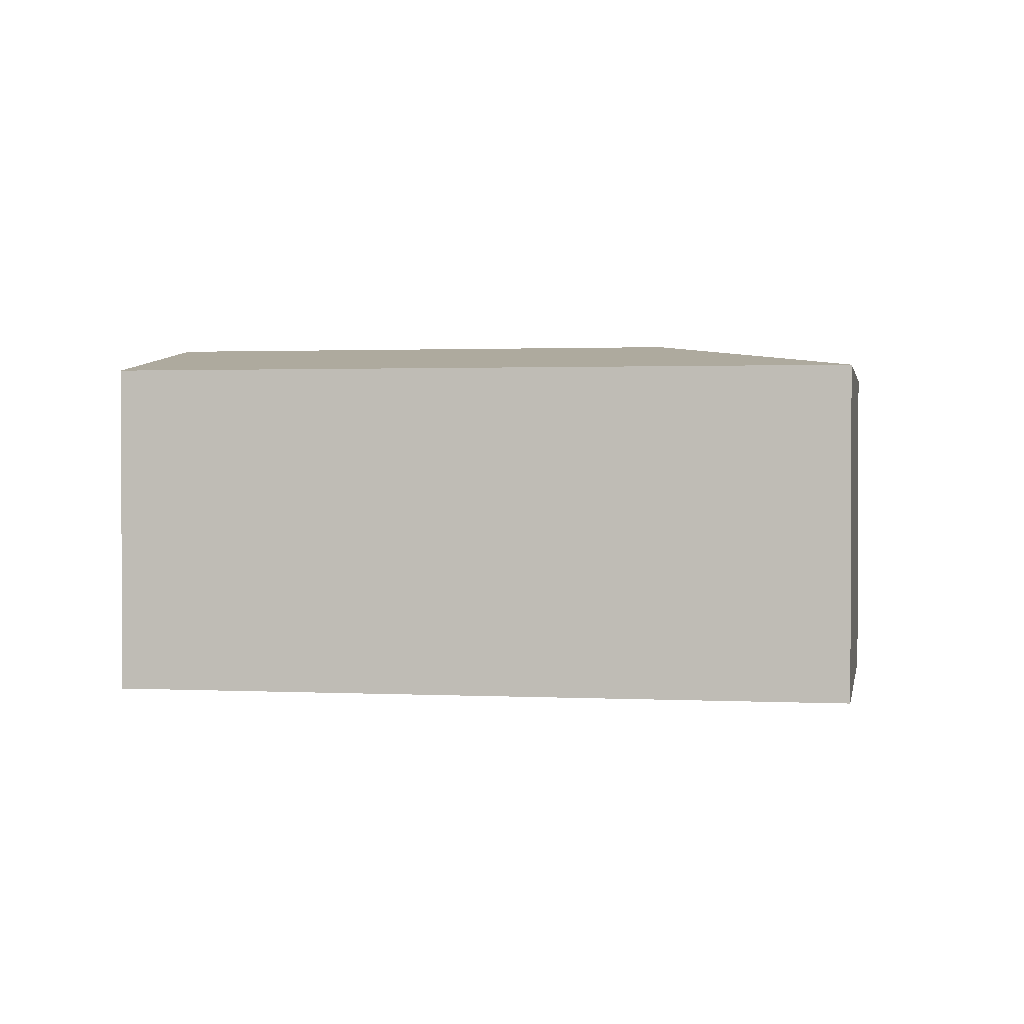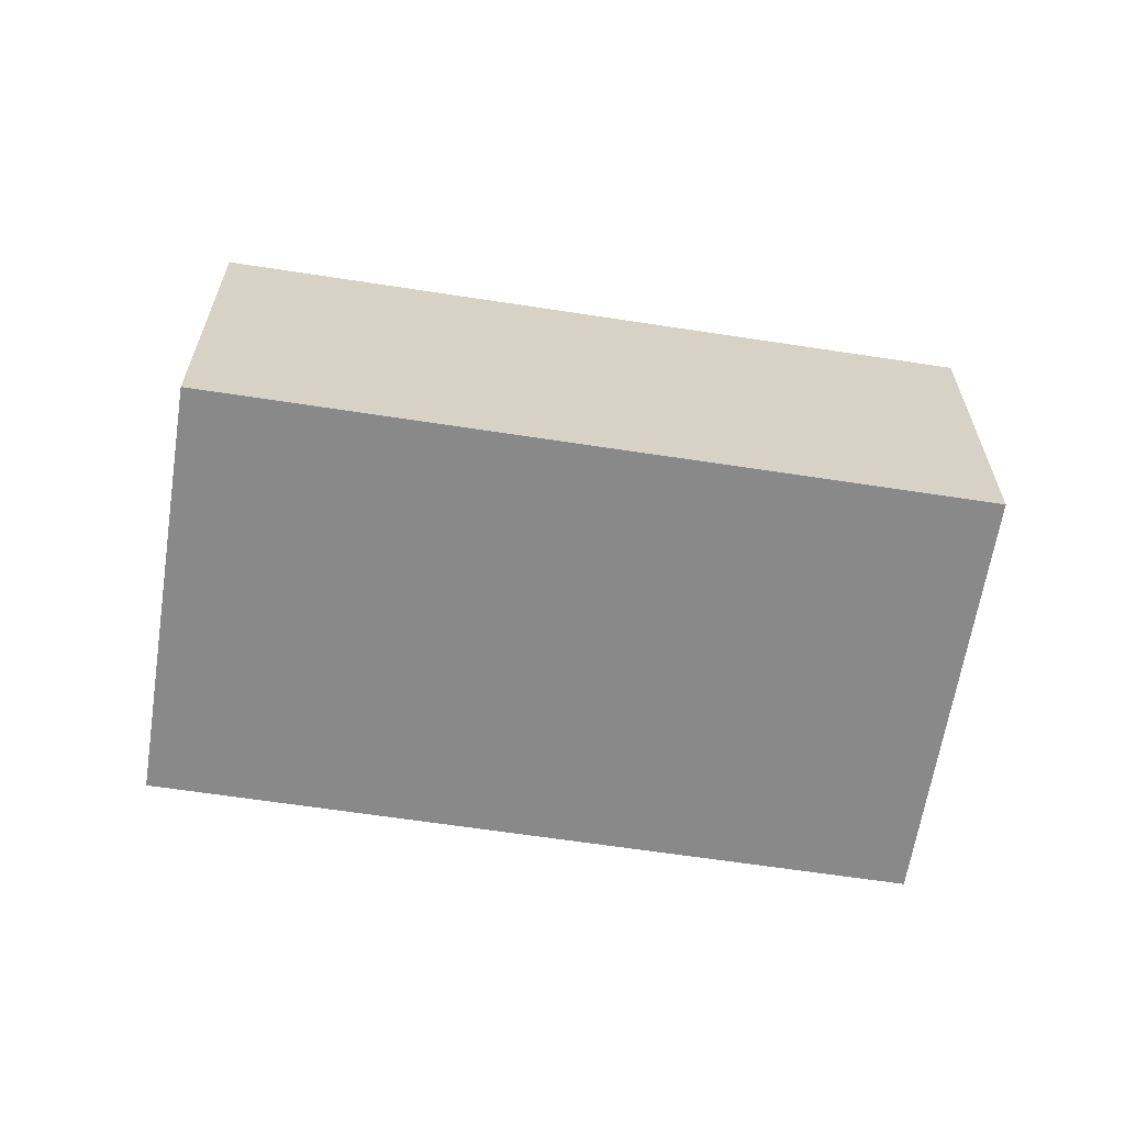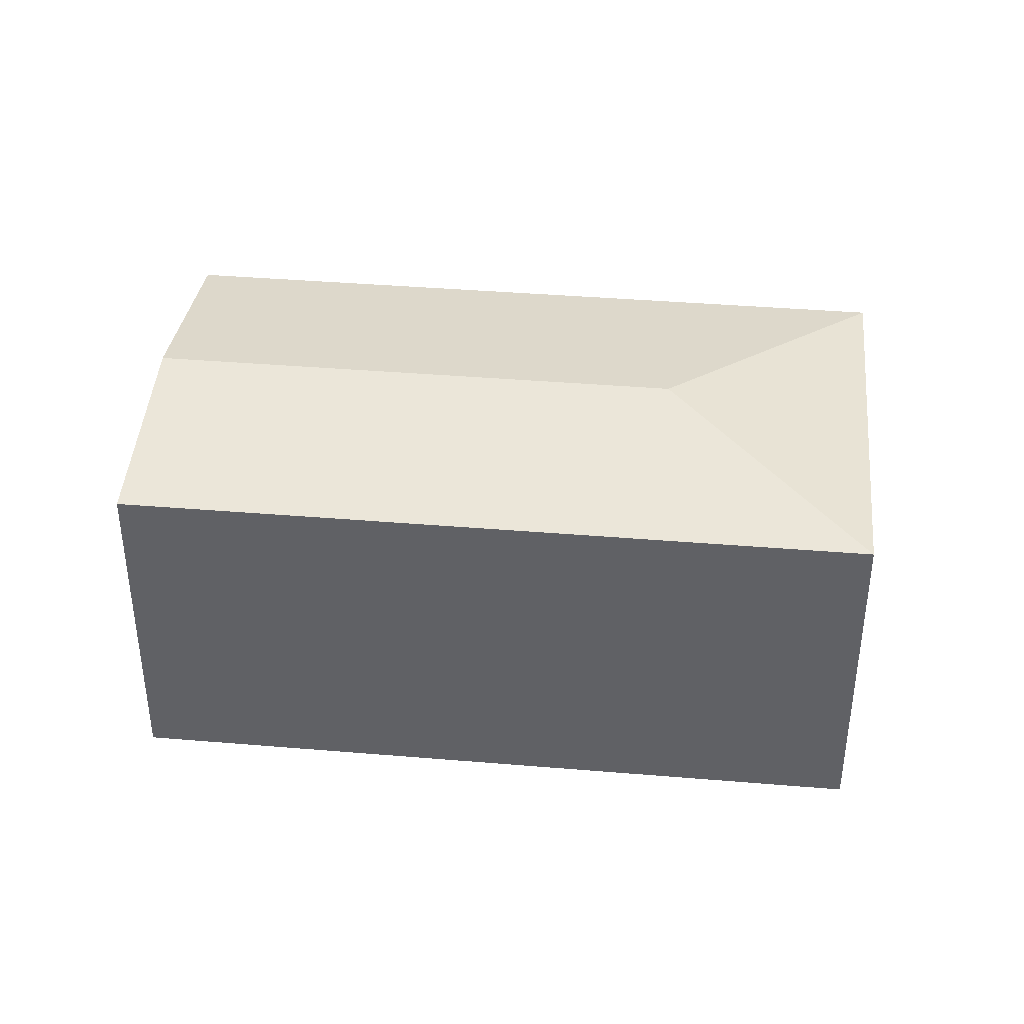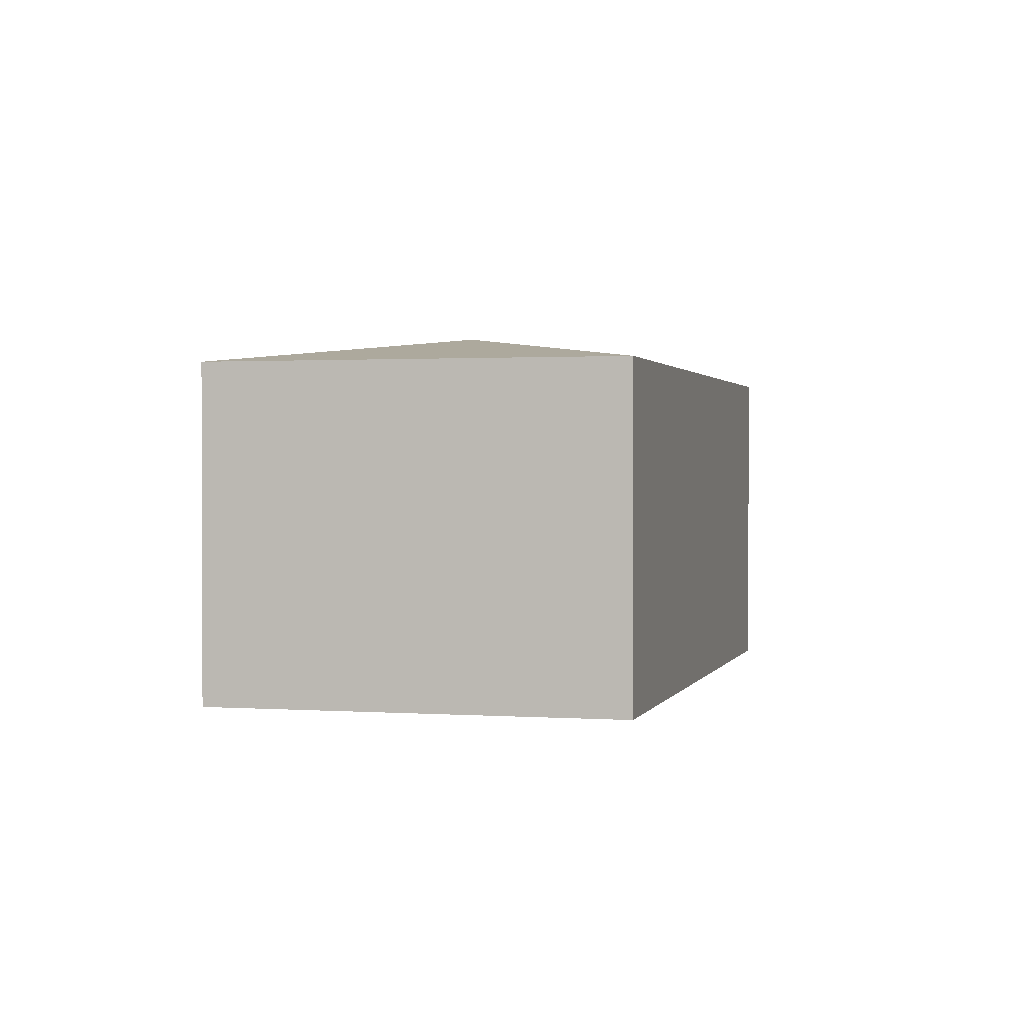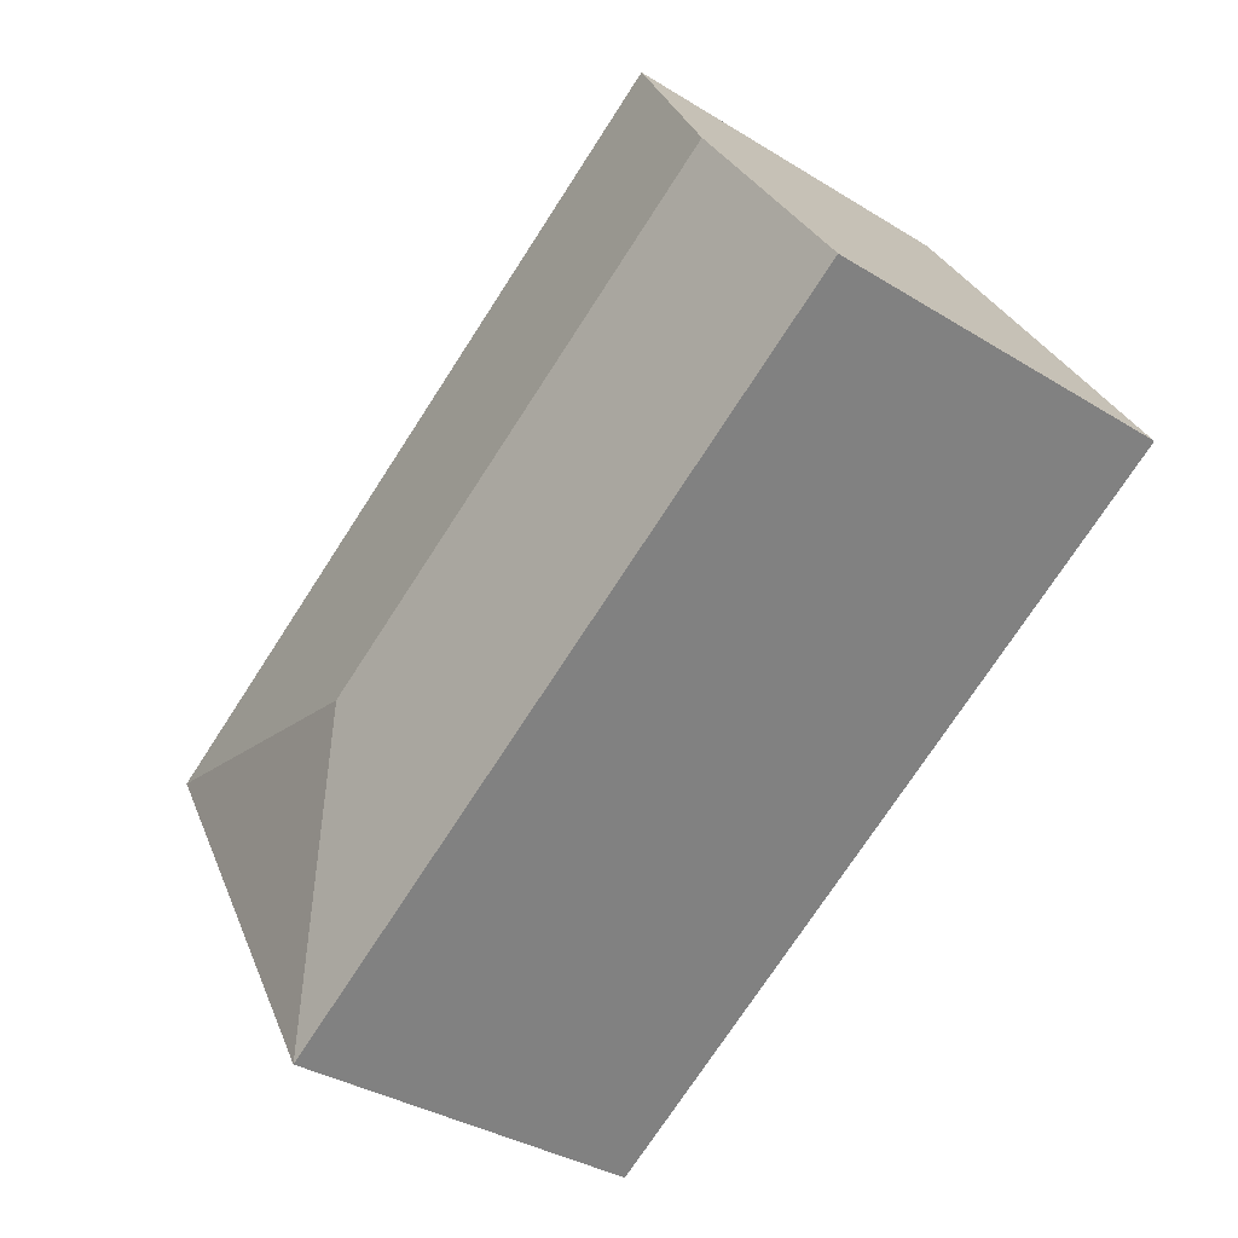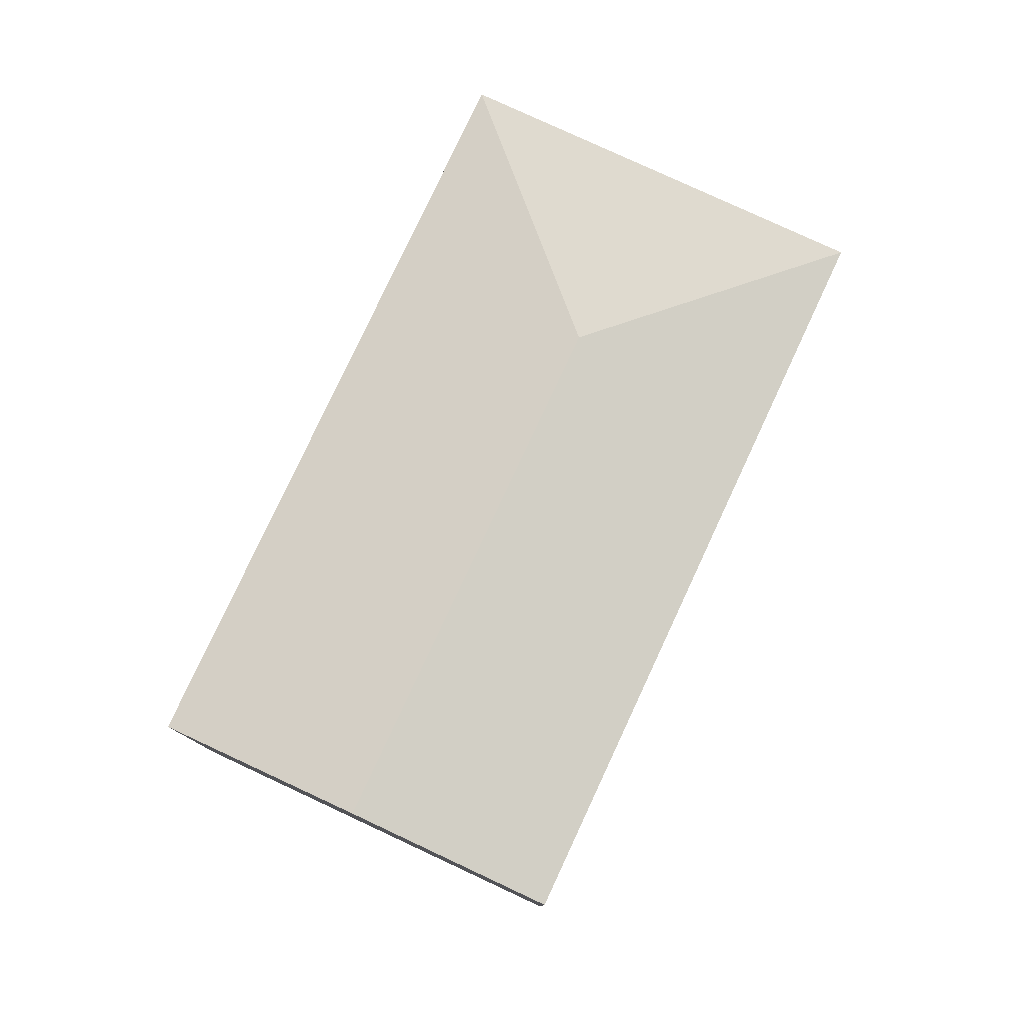
<metadata>
{"format":"obj","ext":"obj","renderer":"f3d","projection":"perspective","resolution":1024,"background":"white","views":[{"elev":1.4,"azim":41.2,"up":"+Y"},{"elev":-63.2,"azim":22.0,"up":"+Y"},{"elev":39.4,"azim":36.8,"up":"+Y"},{"elev":1.2,"azim":135.3,"up":"+Y"},{"elev":-35.6,"azim":-129.2,"up":"+Z"},{"elev":79.0,"azim":-34.2,"up":"+Y"}]}
</metadata>
<code>
v  3.944 2.497 -0.663
v  5.936 2.287 -0.16
v  4.446 2.287 -2.655
v  1.49 2.287 2.495
v  0.745 2.497 1.247
v  0 2.287 1.4e-16
v  4.446 1.626e-16 -2.655
v  0 0 0
v  1.49 -1.528e-16 2.495
v  0.745 -7.636e-17 1.247
v  5.936 9.797e-18 -0.16
g defaultobject
f 1 2 3
f 1 4 2
f 4 1 5
f 5 3 6
f 3 5 1
f 7 6 3
f 6 7 8
f 8 5 6
f 5 8 4
f 4 8 9
f 9 8 10
f 9 2 4
f 2 9 11
f 11 3 2
f 3 11 7
f 11 8 7
f 8 11 10
f 10 11 9

</code>
